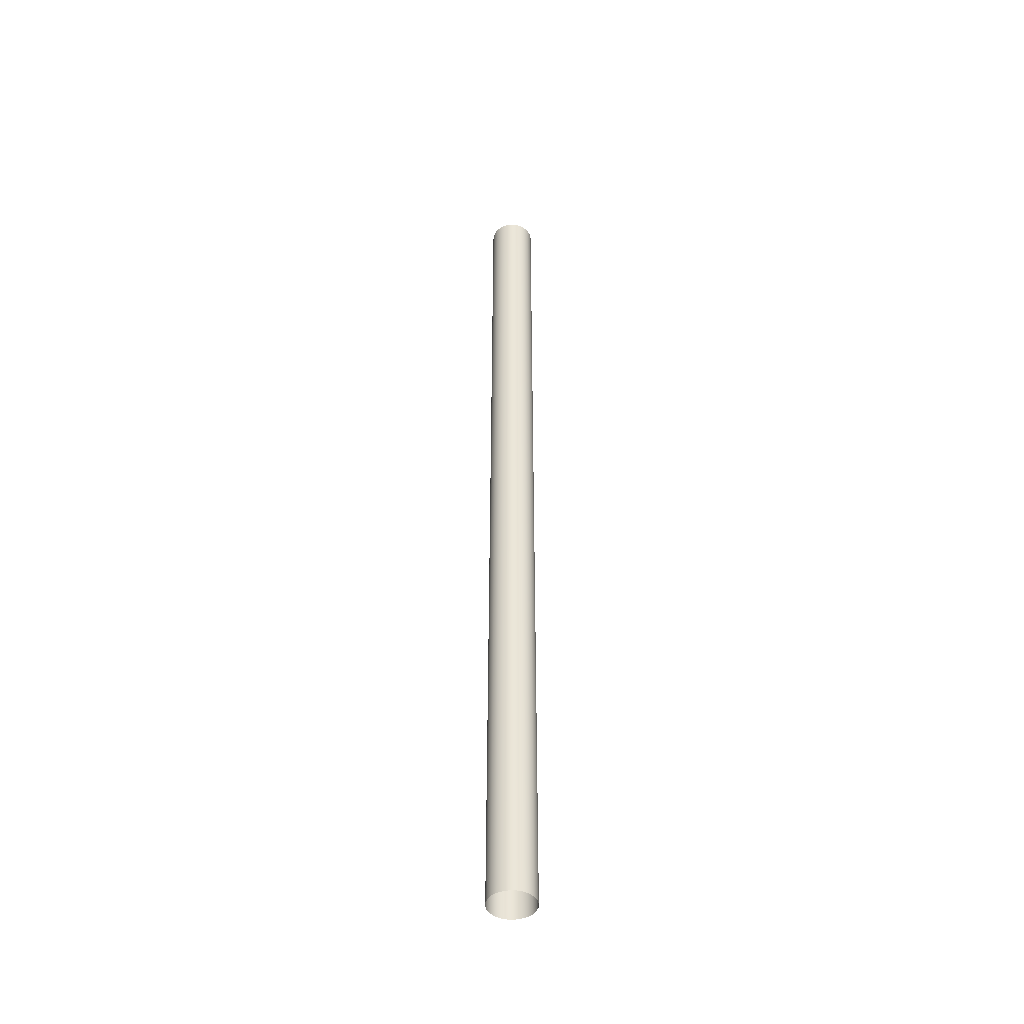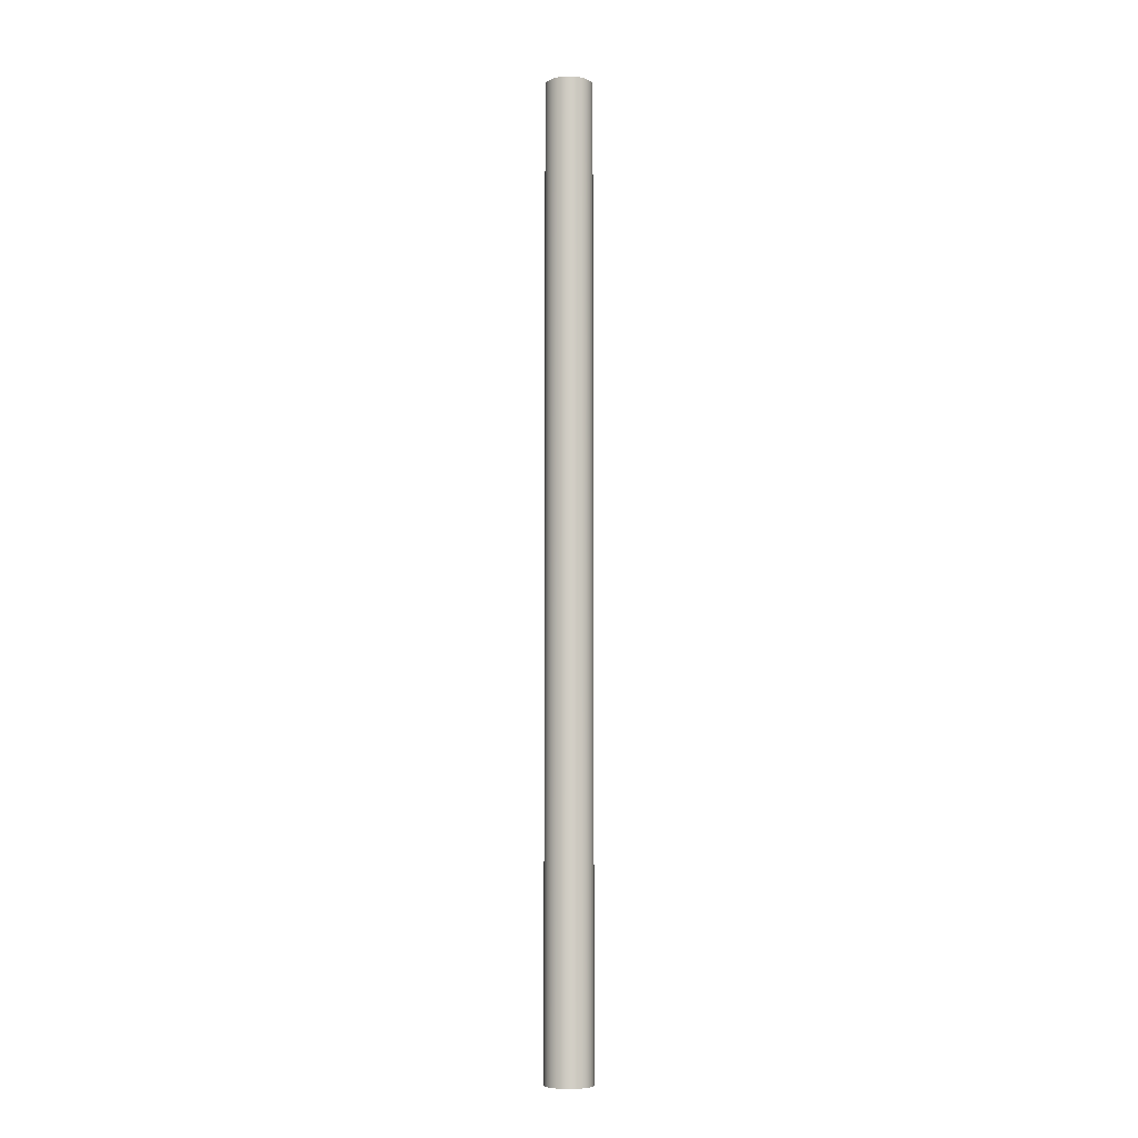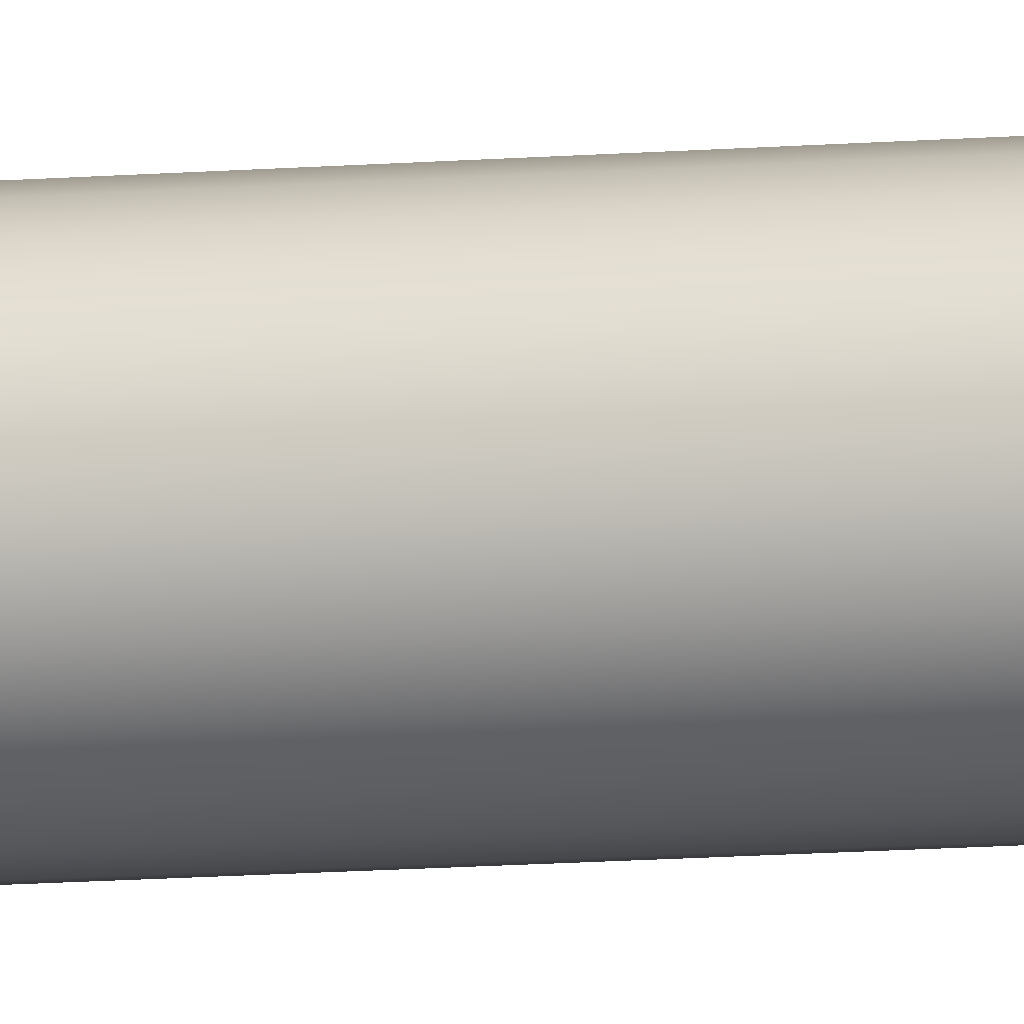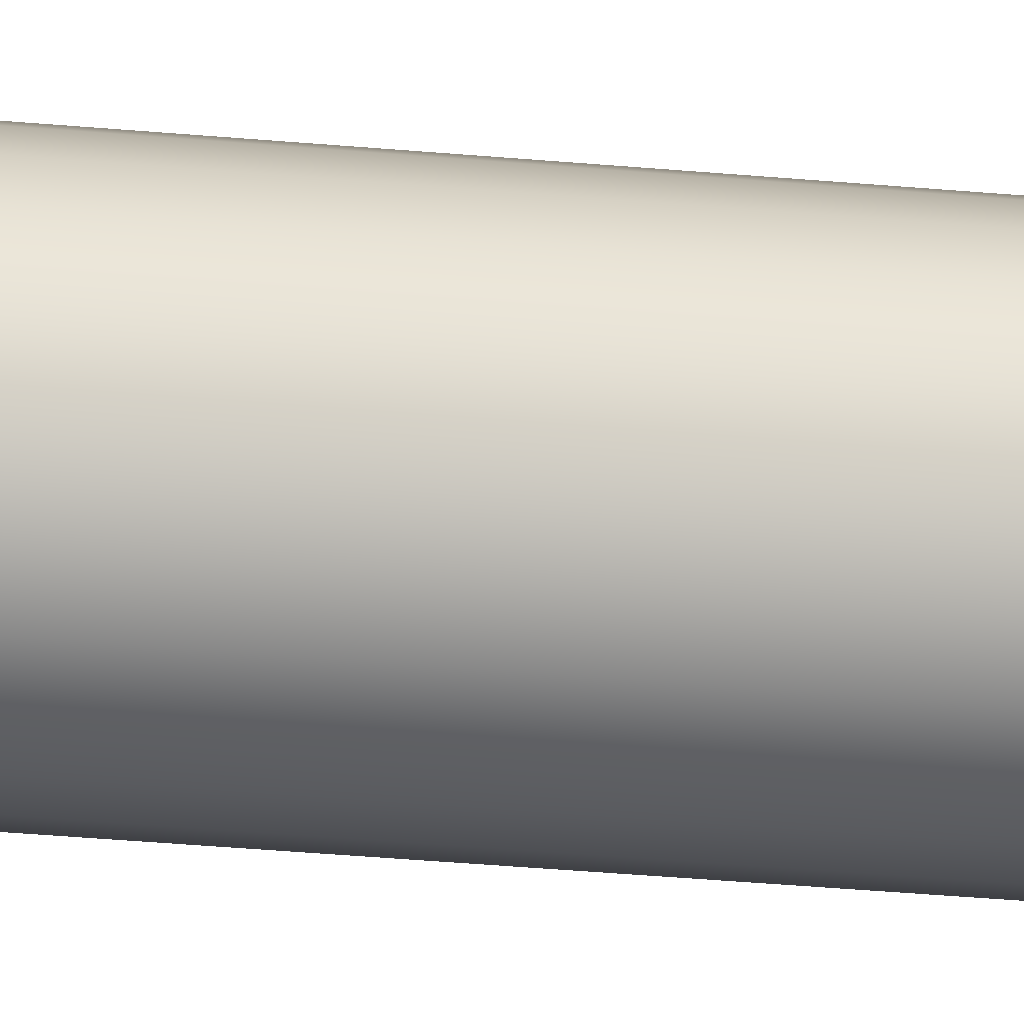
<metadata>
{"format":"obj","ext":"obj","renderer":"f3d","projection":"perspective","resolution":1024,"background":"white","views":[{"elev":-44.8,"azim":22.0,"up":"+Z"},{"elev":-7.3,"azim":-119.0,"up":"+Z"},{"elev":-12.0,"azim":-78.8,"up":"+Y"},{"elev":-17.0,"azim":76.5,"up":"+Y"}]}
</metadata>
<code>
o Group17/mesh18/mesh18-geometry/material_0#mesh18-geometry
v 0.06239 -0.08104 0.4262
v 0.06371 -0.08403 -0.08776
v 0.06371 -0.08403 0.4262
v 0.06371 -0.08403 -0.08776
v 0.06239 -0.08104 0.4262
v 0.06239 -0.08104 -0.08776
v 0.06575 -0.08658 -0.08776
v 0.06371 -0.08403 0.4262
v 0.06371 -0.08403 -0.08776
v 0.06189 -0.07781 0.4262
v 0.06239 -0.08104 -0.08776
v 0.06239 -0.08104 0.4262
v 0.06371 -0.08403 0.4262
v 0.06575 -0.08658 -0.08776
v 0.06575 -0.08658 0.4262
v 0.06239 -0.08104 -0.08776
v 0.06189 -0.07781 0.4262
v 0.06189 -0.07781 -0.08776
v 0.06575 -0.08658 -0.08776
v 0.06839 -0.0885 0.4262
v 0.06575 -0.08658 0.4262
v 0.06342 -0.07152 0.4262
v 0.06224 -0.07457 -0.08776
v 0.06224 -0.07457 0.4262
v 0.06535 -0.06888 0.4262
v 0.06342 -0.07152 -0.08776
v 0.06342 -0.07152 0.4262
v 0.06224 -0.07457 0.4262
v 0.06189 -0.07781 -0.08776
v 0.06189 -0.07781 0.4262
v 0.06224 -0.07457 -0.08776
v 0.06342 -0.07152 0.4262
v 0.06342 -0.07152 -0.08776
v 0.06342 -0.07152 -0.08776
v 0.06535 -0.06888 0.4262
v 0.06535 -0.06888 -0.08776
v 0.06839 -0.0885 0.4262
v 0.06575 -0.08658 -0.08776
v 0.06839 -0.0885 -0.08776
v 0.06535 -0.06888 0.4262
v 0.06789 -0.06684 -0.08776
v 0.06535 -0.06888 -0.08776
v 0.06189 -0.07781 -0.08776
v 0.06224 -0.07457 0.4262
v 0.06224 -0.07457 -0.08776
v 0.06839 -0.0885 -0.08776
v 0.07144 -0.08968 0.4262
v 0.06839 -0.0885 0.4262
v 0.06789 -0.06684 -0.08776
v 0.06535 -0.06888 0.4262
v 0.06789 -0.06684 0.4262
v 0.07144 -0.08968 0.4262
v 0.06839 -0.0885 -0.08776
v 0.07144 -0.08968 -0.08776
v 0.07088 -0.06552 -0.08776
v 0.06789 -0.06684 0.4262
v 0.07088 -0.06552 0.4262
v 0.06789 -0.06684 0.4262
v 0.07088 -0.06552 -0.08776
v 0.06789 -0.06684 -0.08776
v 0.07144 -0.08968 -0.08776
v 0.07469 -0.09004 0.4262
v 0.07144 -0.08968 0.4262
v 0.07088 -0.06552 0.4262
v 0.07411 -0.06502 -0.08776
v 0.07088 -0.06552 -0.08776
v 0.07469 -0.09004 0.4262
v 0.07144 -0.08968 -0.08776
v 0.07469 -0.09004 -0.08776
v 0.07411 -0.06502 -0.08776
v 0.07088 -0.06552 0.4262
v 0.07411 -0.06502 0.4262
v 0.07469 -0.09004 -0.08776
v 0.07791 -0.08954 0.4262
v 0.07469 -0.09004 0.4262
v 0.07411 -0.06502 0.4262
v 0.07736 -0.06537 -0.08776
v 0.07411 -0.06502 -0.08776
v 0.07791 -0.08954 0.4262
v 0.07469 -0.09004 -0.08776
v 0.07791 -0.08954 -0.08776
v 0.07736 -0.06537 -0.08776
v 0.07411 -0.06502 0.4262
v 0.07736 -0.06537 0.4262
v 0.07791 -0.08954 -0.08776
v 0.0809 -0.08822 0.4262
v 0.07791 -0.08954 0.4262
v 0.07736 -0.06537 0.4262
v 0.0804 -0.06655 -0.08776
v 0.07736 -0.06537 -0.08776
v 0.0809 -0.08822 0.4262
v 0.07791 -0.08954 -0.08776
v 0.0809 -0.08822 -0.08776
v 0.0804 -0.06655 -0.08776
v 0.07736 -0.06537 0.4262
v 0.0804 -0.06655 0.4262
v 0.0809 -0.08822 -0.08776
v 0.08345 -0.08617 0.4262
v 0.0809 -0.08822 0.4262
v 0.0804 -0.06655 0.4262
v 0.08304 -0.06847 -0.08776
v 0.0804 -0.06655 -0.08776
v 0.08345 -0.08617 0.4262
v 0.0809 -0.08822 -0.08776
v 0.08345 -0.08617 -0.08776
v 0.08304 -0.06847 -0.08776
v 0.0804 -0.06655 0.4262
v 0.08304 -0.06847 0.4262
v 0.08538 -0.08353 -0.08776
v 0.08345 -0.08617 0.4262
v 0.08345 -0.08617 -0.08776
v 0.08509 -0.07102 0.4262
v 0.08304 -0.06847 -0.08776
v 0.08304 -0.06847 0.4262
v 0.08345 -0.08617 0.4262
v 0.08538 -0.08353 -0.08776
v 0.08538 -0.08353 0.4262
v 0.08304 -0.06847 -0.08776
v 0.08509 -0.07102 0.4262
v 0.08509 -0.07102 -0.08776
v 0.08656 -0.08049 -0.08776
v 0.08538 -0.08353 0.4262
v 0.08538 -0.08353 -0.08776
v 0.08641 -0.07401 0.4262
v 0.08509 -0.07102 -0.08776
v 0.08509 -0.07102 0.4262
v 0.08538 -0.08353 0.4262
v 0.08656 -0.08049 -0.08776
v 0.08656 -0.08049 0.4262
v 0.08509 -0.07102 -0.08776
v 0.08641 -0.07401 0.4262
v 0.08641 -0.07401 -0.08776
v 0.08691 -0.07724 -0.08776
v 0.08656 -0.08049 0.4262
v 0.08656 -0.08049 -0.08776
v 0.08691 -0.07724 0.4262
v 0.08641 -0.07401 -0.08776
v 0.08641 -0.07401 0.4262
v 0.08656 -0.08049 0.4262
v 0.08691 -0.07724 -0.08776
v 0.08691 -0.07724 0.4262
v 0.08641 -0.07401 -0.08776
v 0.08691 -0.07724 0.4262
v 0.08691 -0.07724 -0.08776
v 0.06371 -0.08403 0.4262
v 0.06371 -0.08403 -0.08776
v 0.06239 -0.08104 0.4262
v 0.06239 -0.08104 -0.08776
v 0.06239 -0.08104 0.4262
v 0.06371 -0.08403 -0.08776
v 0.06371 -0.08403 -0.08776
v 0.06371 -0.08403 0.4262
v 0.06575 -0.08658 -0.08776
v 0.06239 -0.08104 0.4262
v 0.06239 -0.08104 -0.08776
v 0.06189 -0.07781 0.4262
v 0.06575 -0.08658 0.4262
v 0.06575 -0.08658 -0.08776
v 0.06371 -0.08403 0.4262
v 0.06189 -0.07781 -0.08776
v 0.06189 -0.07781 0.4262
v 0.06239 -0.08104 -0.08776
v 0.06575 -0.08658 0.4262
v 0.06839 -0.0885 0.4262
v 0.06575 -0.08658 -0.08776
v 0.06224 -0.07457 0.4262
v 0.06224 -0.07457 -0.08776
v 0.06342 -0.07152 0.4262
v 0.06342 -0.07152 0.4262
v 0.06342 -0.07152 -0.08776
v 0.06535 -0.06888 0.4262
v 0.06189 -0.07781 0.4262
v 0.06189 -0.07781 -0.08776
v 0.06224 -0.07457 0.4262
v 0.06342 -0.07152 -0.08776
v 0.06342 -0.07152 0.4262
v 0.06224 -0.07457 -0.08776
v 0.06535 -0.06888 -0.08776
v 0.06535 -0.06888 0.4262
v 0.06342 -0.07152 -0.08776
v 0.06839 -0.0885 -0.08776
v 0.06575 -0.08658 -0.08776
v 0.06839 -0.0885 0.4262
v 0.06535 -0.06888 -0.08776
v 0.06789 -0.06684 -0.08776
v 0.06535 -0.06888 0.4262
v 0.06224 -0.07457 -0.08776
v 0.06224 -0.07457 0.4262
v 0.06189 -0.07781 -0.08776
v 0.06839 -0.0885 0.4262
v 0.07144 -0.08968 0.4262
v 0.06839 -0.0885 -0.08776
v 0.06789 -0.06684 0.4262
v 0.06535 -0.06888 0.4262
v 0.06789 -0.06684 -0.08776
v 0.07144 -0.08968 -0.08776
v 0.06839 -0.0885 -0.08776
v 0.07144 -0.08968 0.4262
v 0.07088 -0.06552 0.4262
v 0.06789 -0.06684 0.4262
v 0.07088 -0.06552 -0.08776
v 0.06789 -0.06684 -0.08776
v 0.07088 -0.06552 -0.08776
v 0.06789 -0.06684 0.4262
v 0.07144 -0.08968 0.4262
v 0.07469 -0.09004 0.4262
v 0.07144 -0.08968 -0.08776
v 0.07088 -0.06552 -0.08776
v 0.07411 -0.06502 -0.08776
v 0.07088 -0.06552 0.4262
v 0.07469 -0.09004 -0.08776
v 0.07144 -0.08968 -0.08776
v 0.07469 -0.09004 0.4262
v 0.07411 -0.06502 0.4262
v 0.07088 -0.06552 0.4262
v 0.07411 -0.06502 -0.08776
v 0.07469 -0.09004 0.4262
v 0.07791 -0.08954 0.4262
v 0.07469 -0.09004 -0.08776
v 0.07411 -0.06502 -0.08776
v 0.07736 -0.06537 -0.08776
v 0.07411 -0.06502 0.4262
v 0.07791 -0.08954 -0.08776
v 0.07469 -0.09004 -0.08776
v 0.07791 -0.08954 0.4262
v 0.07736 -0.06537 0.4262
v 0.07411 -0.06502 0.4262
v 0.07736 -0.06537 -0.08776
v 0.07791 -0.08954 0.4262
v 0.0809 -0.08822 0.4262
v 0.07791 -0.08954 -0.08776
v 0.07736 -0.06537 -0.08776
v 0.0804 -0.06655 -0.08776
v 0.07736 -0.06537 0.4262
v 0.0809 -0.08822 -0.08776
v 0.07791 -0.08954 -0.08776
v 0.0809 -0.08822 0.4262
v 0.0804 -0.06655 0.4262
v 0.07736 -0.06537 0.4262
v 0.0804 -0.06655 -0.08776
v 0.0809 -0.08822 0.4262
v 0.08345 -0.08617 0.4262
v 0.0809 -0.08822 -0.08776
v 0.0804 -0.06655 -0.08776
v 0.08304 -0.06847 -0.08776
v 0.0804 -0.06655 0.4262
v 0.08345 -0.08617 -0.08776
v 0.0809 -0.08822 -0.08776
v 0.08345 -0.08617 0.4262
v 0.08304 -0.06847 0.4262
v 0.0804 -0.06655 0.4262
v 0.08304 -0.06847 -0.08776
v 0.08345 -0.08617 -0.08776
v 0.08345 -0.08617 0.4262
v 0.08538 -0.08353 -0.08776
v 0.08304 -0.06847 0.4262
v 0.08304 -0.06847 -0.08776
v 0.08509 -0.07102 0.4262
v 0.08538 -0.08353 0.4262
v 0.08538 -0.08353 -0.08776
v 0.08345 -0.08617 0.4262
v 0.08509 -0.07102 -0.08776
v 0.08509 -0.07102 0.4262
v 0.08304 -0.06847 -0.08776
v 0.08538 -0.08353 -0.08776
v 0.08538 -0.08353 0.4262
v 0.08656 -0.08049 -0.08776
v 0.08509 -0.07102 0.4262
v 0.08509 -0.07102 -0.08776
v 0.08641 -0.07401 0.4262
v 0.08656 -0.08049 0.4262
v 0.08656 -0.08049 -0.08776
v 0.08538 -0.08353 0.4262
v 0.08641 -0.07401 -0.08776
v 0.08641 -0.07401 0.4262
v 0.08509 -0.07102 -0.08776
v 0.08656 -0.08049 -0.08776
v 0.08656 -0.08049 0.4262
v 0.08691 -0.07724 -0.08776
v 0.08641 -0.07401 0.4262
v 0.08641 -0.07401 -0.08776
v 0.08691 -0.07724 0.4262
v 0.08691 -0.07724 0.4262
v 0.08691 -0.07724 -0.08776
v 0.08656 -0.08049 0.4262
v 0.08691 -0.07724 -0.08776
v 0.08691 -0.07724 0.4262
v 0.08641 -0.07401 -0.08776
f 1 2 3
f 4 5 6
f 7 8 9
f 10 11 12
f 13 14 15
f 16 17 18
f 19 20 21
f 22 23 24
f 25 26 27
f 28 29 30
f 31 32 33
f 34 35 36
f 37 38 39
f 40 41 42
f 43 44 45
f 46 47 48
f 49 50 51
f 52 53 54
f 55 56 57
f 58 59 60
f 61 62 63
f 64 65 66
f 67 68 69
f 70 71 72
f 73 74 75
f 76 77 78
f 79 80 81
f 82 83 84
f 85 86 87
f 88 89 90
f 91 92 93
f 94 95 96
f 97 98 99
f 100 101 102
f 103 104 105
f 106 107 108
f 109 110 111
f 112 113 114
f 115 116 117
f 118 119 120
f 121 122 123
f 124 125 126
f 127 128 129
f 130 131 132
f 133 134 135
f 136 137 138
f 139 140 141
f 142 143 144
f 145 146 147
f 148 149 150
f 151 152 153
f 154 155 156
f 157 158 159
f 160 161 162
f 163 164 165
f 166 167 168
f 169 170 171
f 172 173 174
f 175 176 177
f 178 179 180
f 181 182 183
f 184 185 186
f 187 188 189
f 190 191 192
f 193 194 195
f 196 197 198
f 199 200 201
f 202 203 204
f 205 206 207
f 208 209 210
f 211 212 213
f 214 215 216
f 217 218 219
f 220 221 222
f 223 224 225
f 226 227 228
f 229 230 231
f 232 233 234
f 235 236 237
f 238 239 240
f 241 242 243
f 244 245 246
f 247 248 249
f 250 251 252
f 253 254 255
f 256 257 258
f 259 260 261
f 262 263 264
f 265 266 267
f 268 269 270
f 271 272 273
f 274 275 276
f 277 278 279
f 280 281 282
f 283 284 285
f 286 287 288

</code>
